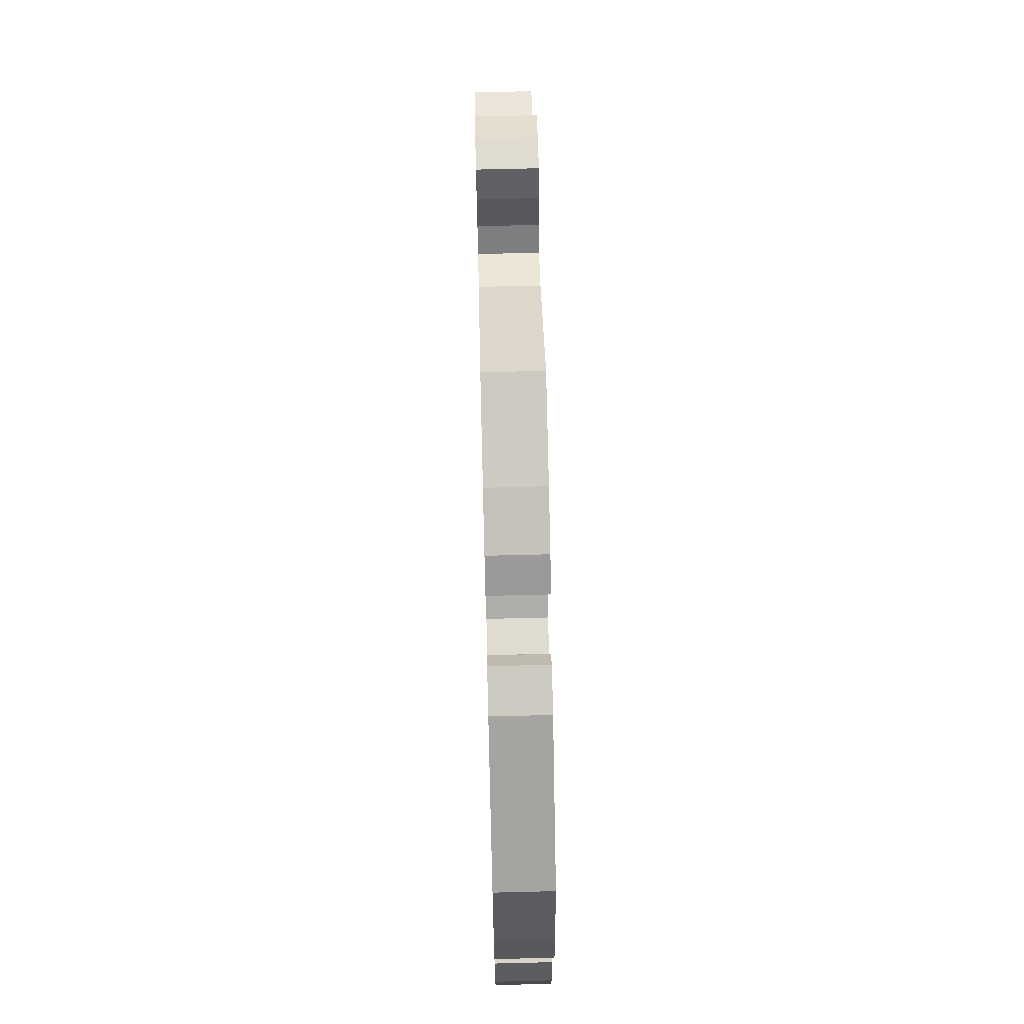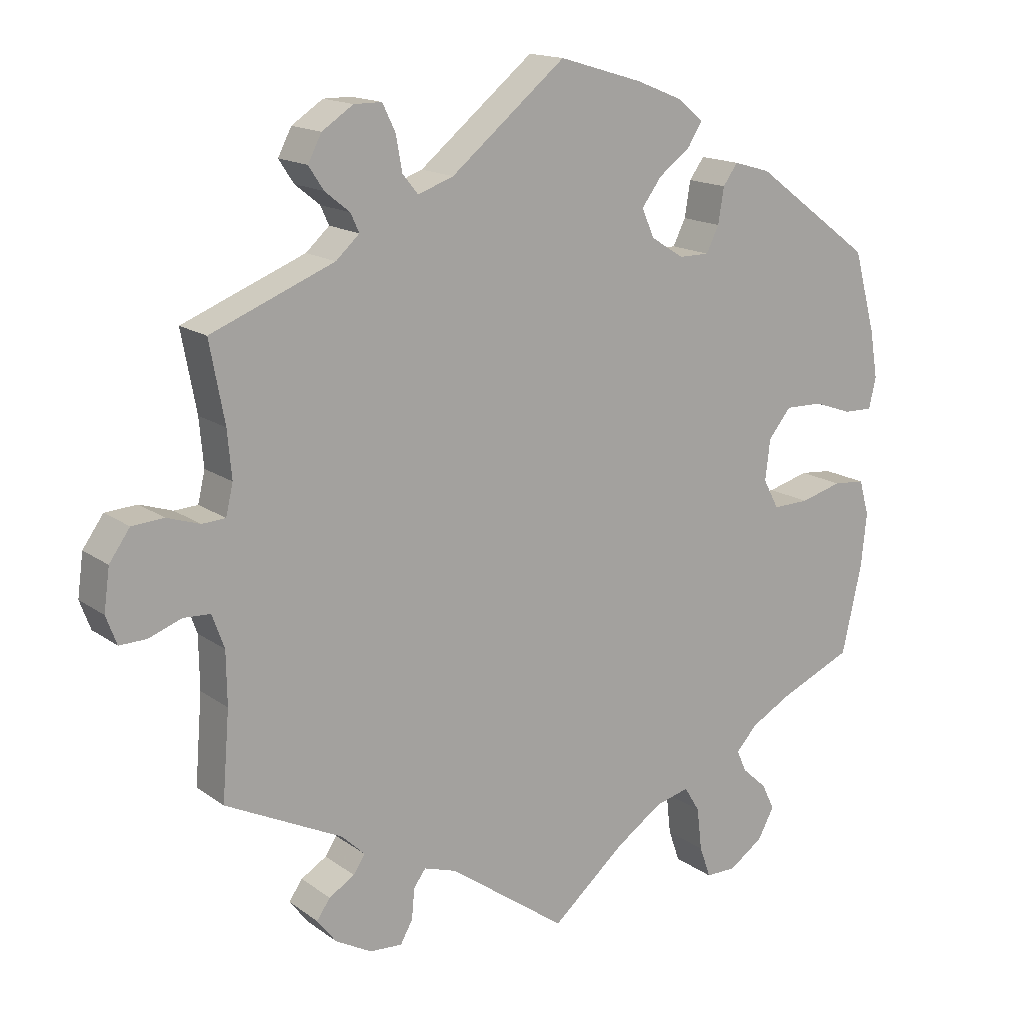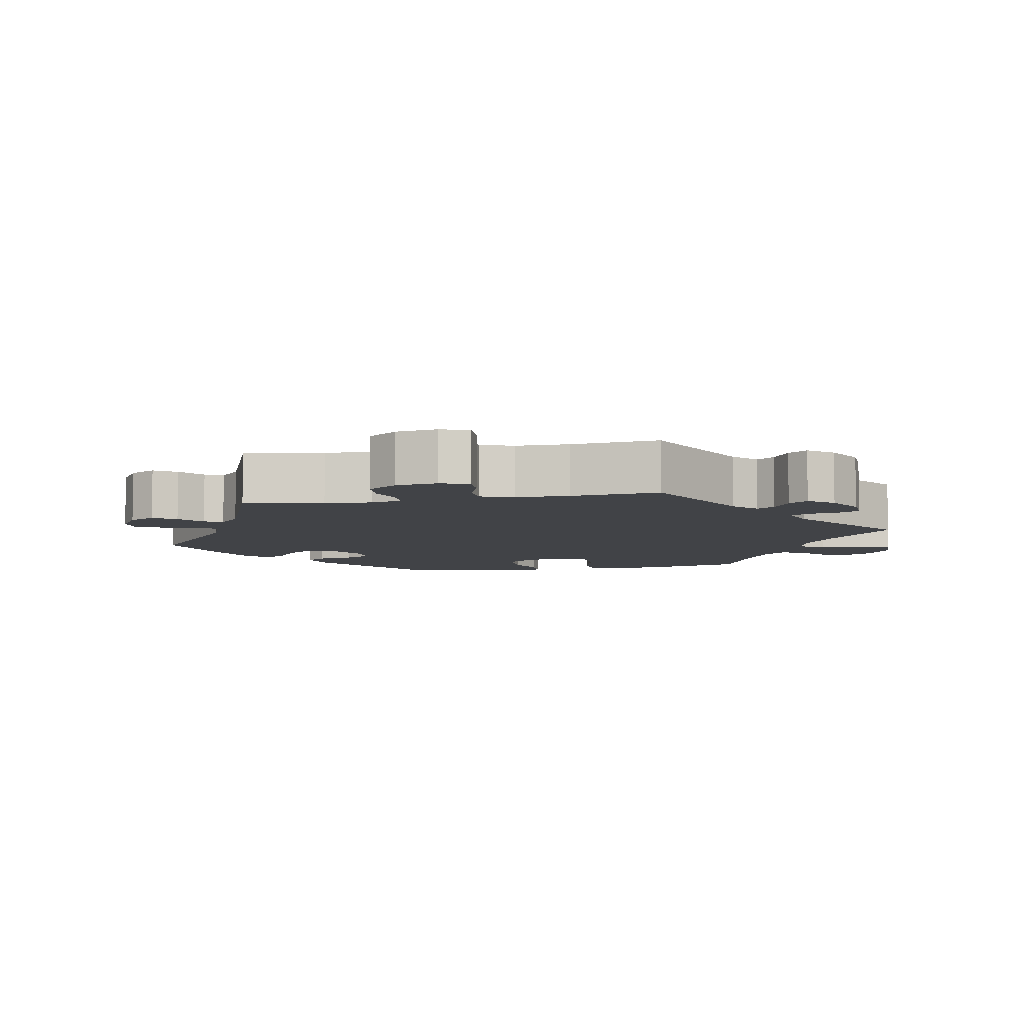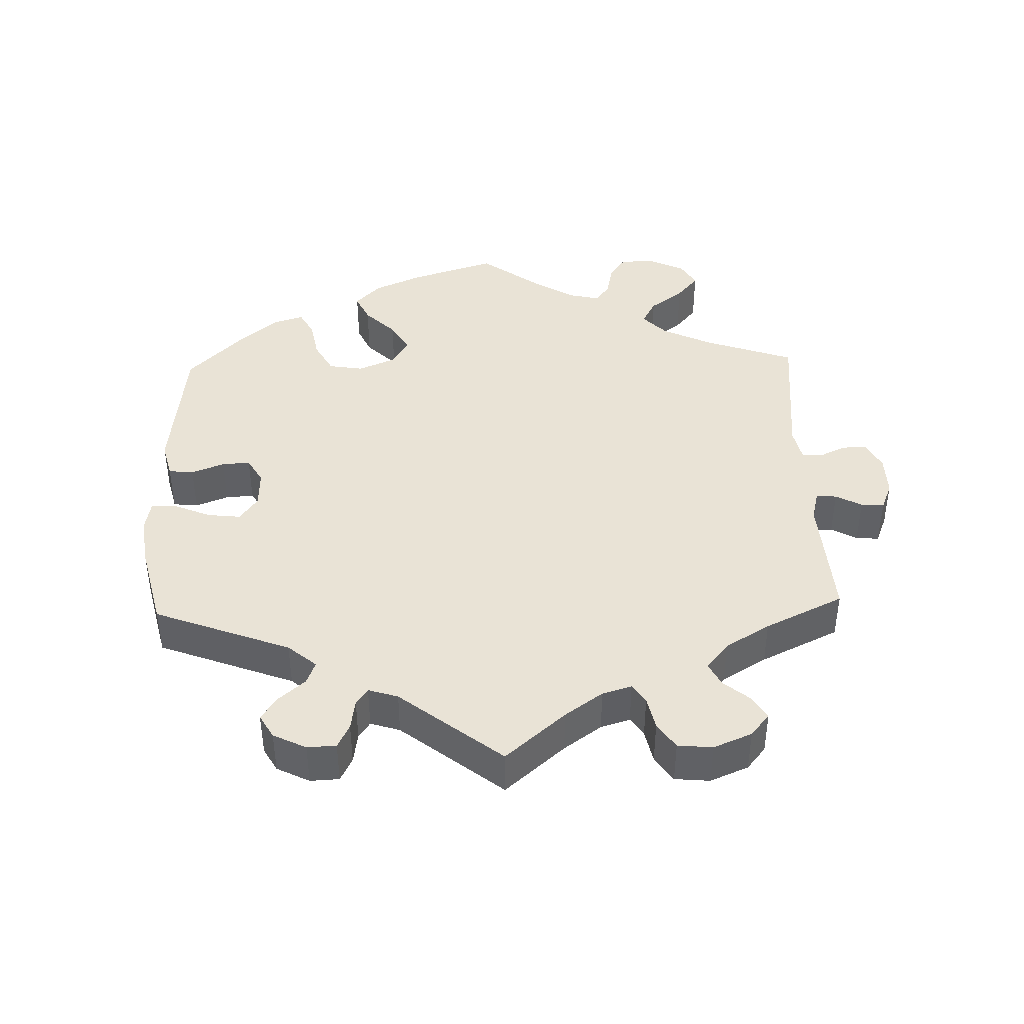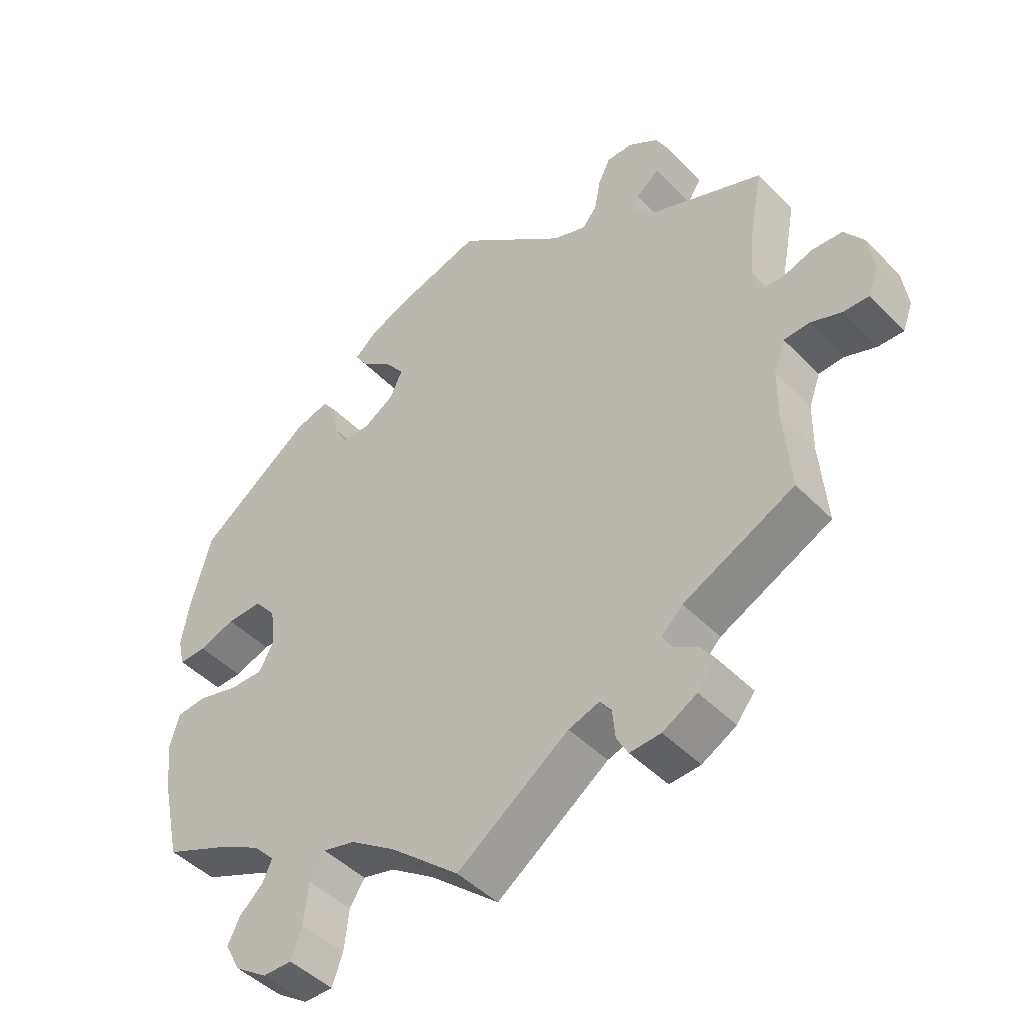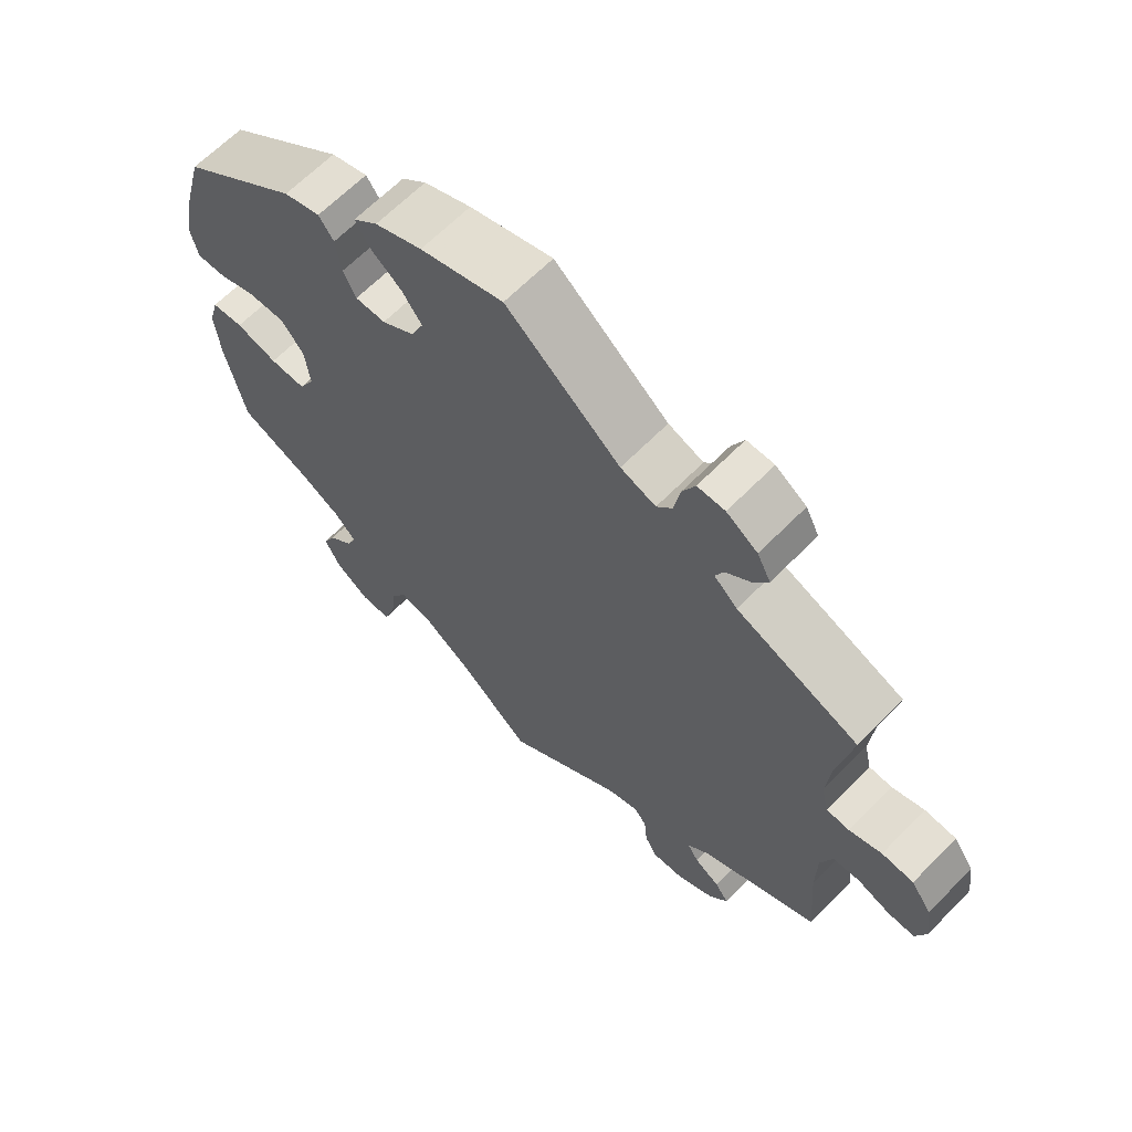
<metadata>
{"format":"obj","ext":"obj","renderer":"f3d","projection":"perspective","resolution":1024,"background":"white","views":[{"elev":70.0,"azim":-91.4,"up":"+Z"},{"elev":15.7,"azim":145.3,"up":"+Z"},{"elev":-7.0,"azim":101.1,"up":"+Y"},{"elev":42.1,"azim":58.2,"up":"+Y"},{"elev":-46.1,"azim":40.9,"up":"+Z"},{"elev":64.6,"azim":44.4,"up":"+Z"}]}
</metadata>
<code>
v 0.162 0.07 0.446
v 0.212 0.07 0.428
v 0.234 0.07 0.455
v 0.243 0.07 0.504
v 0.261 0.07 0.541
v 0.3 0.07 0.541
v 0.344 0.07 0.512
v 0.363 0.07 0.475
v 0.342 0.07 0.443
v 0.307 0.07 0.415
v 0.295 0.07 0.389
v 0.328 0.07 0.359
v 0.501 0.07 0.29
v 0.48 0.07 0.179
v 0.474 0.07 0.113
v 0.484 0.07 0.07
v 0.517 0.07 0.068
v 0.563 0.07 0.083
v 0.608 0.07 0.08
v 0.637 0.07 0.039
v 0.645 0.07 -0.02
v 0.63 0.07 -0.06
v 0.592 0.07 -0.059
v 0.546 0.07 -0.042
v 0.508 0.07 -0.044
v 0.491 0.07 -0.091
v 0.49 0.07 -0.165
v 0.5 0.07 -0.289
v 0.335 0.07 -0.37
v 0.303 0.07 -0.401
v 0.319 0.07 -0.426
v 0.355 0.07 -0.448
v 0.374 0.07 -0.475
v 0.347 0.07 -0.51
v 0.296 0.07 -0.538
v 0.25 0.07 -0.541
v 0.233 0.07 -0.51
v 0.229 0.07 -0.467
v 0.212 0.07 -0.444
v 0.166 0.07 -0.459
v 0 0.07 -0.578
v -0.103 0.07 -0.49
v -0.169 0.07 -0.445
v -0.217 0.07 -0.433
v -0.239 0.07 -0.469
v -0.246 0.07 -0.529
v -0.262 0.07 -0.574
v -0.305 0.07 -0.574
v -0.353 0.07 -0.541
v -0.376 0.07 -0.498
v -0.358 0.07 -0.461
v -0.323 0.07 -0.429
v -0.309 0.07 -0.398
v -0.34 0.07 -0.365
v -0.398 0.07 -0.333
v -0.5 0.07 -0.289
v -0.528 0.07 -0.164
v -0.536 0.07 -0.089
v -0.522 0.07 -0.039
v -0.477 0.07 -0.035
v -0.418 0.07 -0.051
v -0.367 0.07 -0.052
v -0.345 0.07 -0.011
v -0.352 0.07 0.047
v -0.384 0.07 0.086
v -0.437 0.07 0.085
v -0.491 0.07 0.066
v -0.532 0.07 0.065
v -0.542 0.07 0.108
v -0.531 0.07 0.175
v -0.5 0.07 0.289
v -0.333 0.07 0.413
v -0.281 0.07 0.428
v -0.26 0.07 0.399
v -0.252 0.07 0.349
v -0.234 0.07 0.313
v -0.191 0.07 0.313
v -0.145 0.07 0.342
v -0.127 0.07 0.382
v -0.155 0.07 0.42
v -0.2 0.07 0.454
v -0.22 0.07 0.486
v -0.185 0.07 0.516
v -0.118 0.07 0.543
v 0 0.07 0.578
v 0.162 0 0.446
v 0.212 0 0.428
v 0.234 0 0.455
v 0.243 0 0.504
v 0.261 0 0.541
v 0.3 0 0.541
v 0.344 0 0.512
v 0.363 0 0.475
v 0.342 0 0.443
v 0.307 0 0.415
v 0.295 0 0.389
v 0.328 0 0.359
v 0.501 0 0.29
v 0.48 0 0.179
v 0.474 0 0.113
v 0.484 0 0.07
v 0.517 0 0.068
v 0.563 0 0.083
v 0.608 0 0.08
v 0.637 0 0.039
v 0.645 0 -0.02
v 0.63 0 -0.06
v 0.592 0 -0.059
v 0.546 0 -0.042
v 0.508 0 -0.044
v 0.491 0 -0.091
v 0.49 0 -0.165
v 0.5 0 -0.289
v 0.335 0 -0.37
v 0.303 0 -0.401
v 0.319 0 -0.426
v 0.355 0 -0.448
v 0.374 0 -0.475
v 0.347 0 -0.51
v 0.296 0 -0.538
v 0.25 0 -0.541
v 0.233 0 -0.51
v 0.229 0 -0.467
v 0.212 0 -0.444
v 0.166 0 -0.459
v 0 0 -0.578
v -0.103 0 -0.49
v -0.169 0 -0.445
v -0.217 0 -0.433
v -0.239 0 -0.469
v -0.246 0 -0.529
v -0.262 0 -0.574
v -0.305 0 -0.574
v -0.353 0 -0.541
v -0.376 0 -0.498
v -0.358 0 -0.461
v -0.323 0 -0.429
v -0.309 0 -0.398
v -0.34 0 -0.365
v -0.398 0 -0.333
v -0.5 0 -0.289
v -0.528 0 -0.164
v -0.536 0 -0.089
v -0.522 0 -0.039
v -0.477 0 -0.035
v -0.418 0 -0.051
v -0.367 0 -0.052
v -0.345 0 -0.011
v -0.352 0 0.047
v -0.384 0 0.086
v -0.437 0 0.085
v -0.491 0 0.066
v -0.532 0 0.065
v -0.542 0 0.108
v -0.531 0 0.175
v -0.5 0 0.289
v -0.333 0 0.413
v -0.281 0 0.428
v -0.26 0 0.399
v -0.252 0 0.349
v -0.234 0 0.313
v -0.191 0 0.313
v -0.145 0 0.342
v -0.127 0 0.382
v -0.155 0 0.42
v -0.2 0 0.454
v -0.22 0 0.486
v -0.185 0 0.516
v -0.118 0 0.543
v 0 0 0.578
f 84 85 1
f 83 84 1 2
f 80 81 82 83
f 79 80 83 2
f 78 79 2
f 77 78 2
f 72 73 74 75
f 72 75 76
f 71 72 76
f 70 71 76 77
f 66 67 68 69
f 65 66 69 70
f 58 59 60 61
f 58 61 62
f 55 56 57 58
f 54 55 58 62
f 53 54 62 63
f 49 50 51 52
f 49 52 53
f 48 49 53
f 45 46 47 48
f 44 45 48 53
f 43 44 53 63
f 40 41 42
f 39 40 42 43
f 35 36 37 38
f 35 38 39
f 34 35 39
f 31 32 33 34
f 30 31 34 39
f 29 30 39 43
f 27 28 29 43
f 21 22 23 24
f 21 24 25
f 20 21 25
f 17 18 19 20
f 16 17 20 25
f 15 16 25 26
f 12 13 14
f 11 12 14 15
f 7 8 9 10
f 7 10 11
f 6 7 11
f 3 4 5 6
f 3 6 11
f 2 3 11 15
f 65 70 77 2
f 64 65 2 15
f 27 43 63 64
f 15 26 27 64
f 86 170 169
f 87 86 169 168
f 168 167 166 165
f 87 168 165 164
f 87 164 163
f 87 163 162
f 160 159 158 157
f 161 160 157
f 161 157 156
f 162 161 156 155
f 154 153 152 151
f 155 154 151 150
f 146 145 144 143
f 147 146 143
f 143 142 141 140
f 147 143 140 139
f 148 147 139 138
f 137 136 135 134
f 138 137 134
f 138 134 133
f 133 132 131 130
f 138 133 130 129
f 148 138 129 128
f 127 126 125
f 128 127 125 124
f 123 122 121 120
f 124 123 120
f 124 120 119
f 119 118 117 116
f 124 119 116 115
f 128 124 115 114
f 128 114 113 112
f 109 108 107 106
f 110 109 106
f 110 106 105
f 105 104 103 102
f 110 105 102 101
f 111 110 101 100
f 99 98 97
f 100 99 97 96
f 95 94 93 92
f 96 95 92
f 96 92 91
f 91 90 89 88
f 96 91 88
f 100 96 88 87
f 87 162 155 150
f 100 87 150 149
f 149 148 128 112
f 149 112 111 100
f 1 86 87 2
f 2 87 88 3
f 3 88 89 4
f 4 89 90 5
f 5 90 91 6
f 6 91 92 7
f 7 92 93 8
f 8 93 94 9
f 9 94 95 10
f 10 95 96 11
f 11 96 97 12
f 12 97 98 13
f 13 98 99 14
f 14 99 100 15
f 15 100 101 16
f 16 101 102 17
f 17 102 103 18
f 18 103 104 19
f 19 104 105 20
f 20 105 106 21
f 21 106 107 22
f 22 107 108 23
f 23 108 109 24
f 24 109 110 25
f 25 110 111 26
f 26 111 112 27
f 27 112 113 28
f 28 113 114 29
f 29 114 115 30
f 30 115 116 31
f 31 116 117 32
f 32 117 118 33
f 33 118 119 34
f 34 119 120 35
f 35 120 121 36
f 36 121 122 37
f 37 122 123 38
f 38 123 124 39
f 39 124 125 40
f 40 125 126 41
f 41 126 127 42
f 42 127 128 43
f 43 128 129 44
f 44 129 130 45
f 45 130 131 46
f 46 131 132 47
f 47 132 133 48
f 48 133 134 49
f 49 134 135 50
f 50 135 136 51
f 51 136 137 52
f 52 137 138 53
f 53 138 139 54
f 54 139 140 55
f 55 140 141 56
f 56 141 142 57
f 57 142 143 58
f 58 143 144 59
f 59 144 145 60
f 60 145 146 61
f 61 146 147 62
f 62 147 148 63
f 63 148 149 64
f 64 149 150 65
f 65 150 151 66
f 66 151 152 67
f 67 152 153 68
f 68 153 154 69
f 69 154 155 70
f 70 155 156 71
f 71 156 157 72
f 72 157 158 73
f 73 158 159 74
f 74 159 160 75
f 75 160 161 76
f 76 161 162 77
f 77 162 163 78
f 78 163 164 79
f 79 164 165 80
f 80 165 166 81
f 81 166 167 82
f 82 167 168 83
f 83 168 169 84
f 84 169 170 85
f 85 170 86 1

</code>
